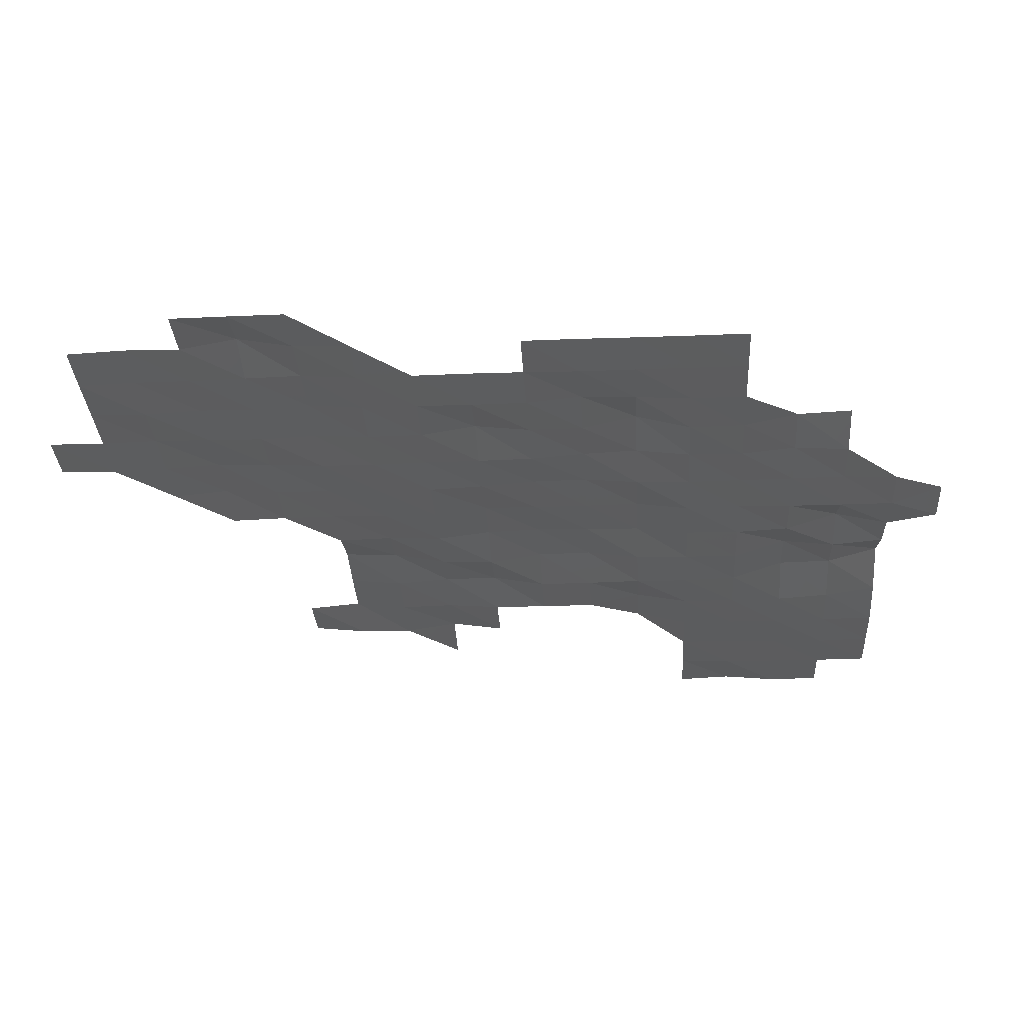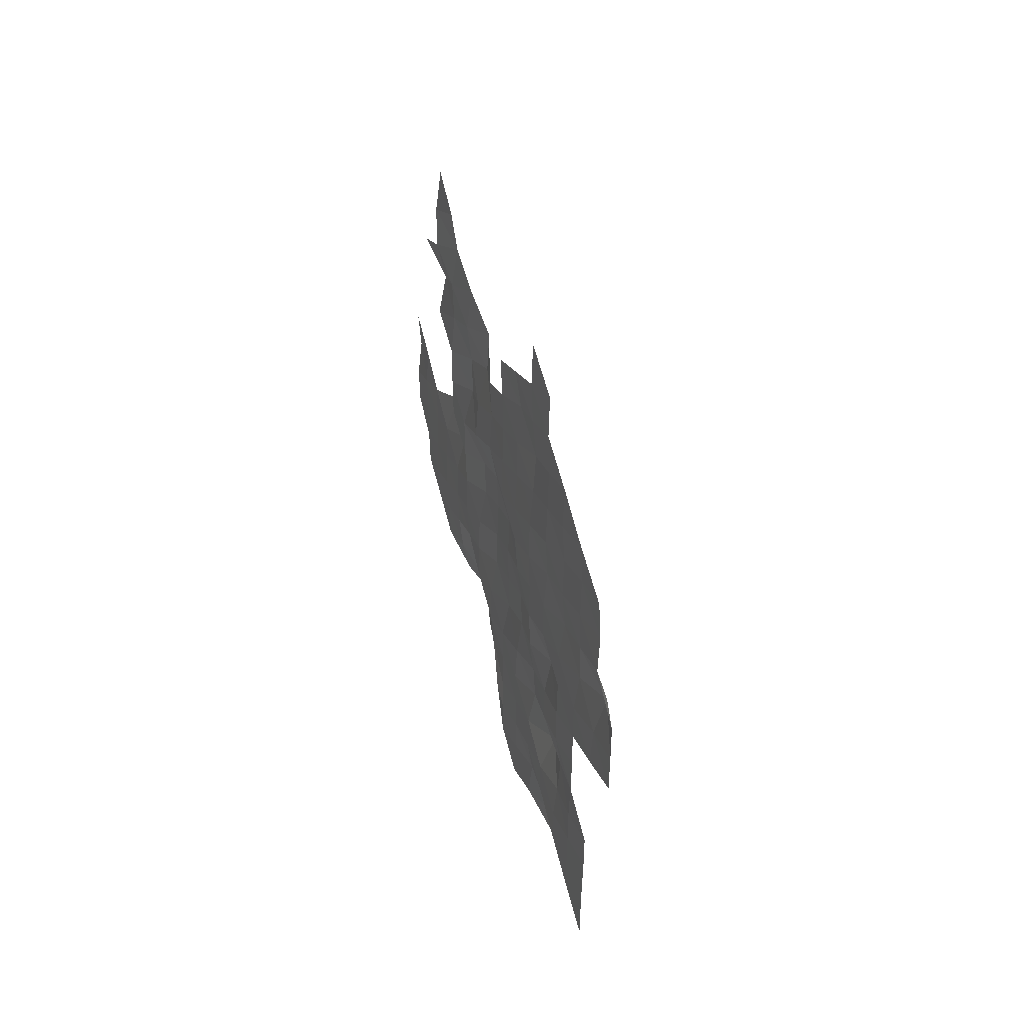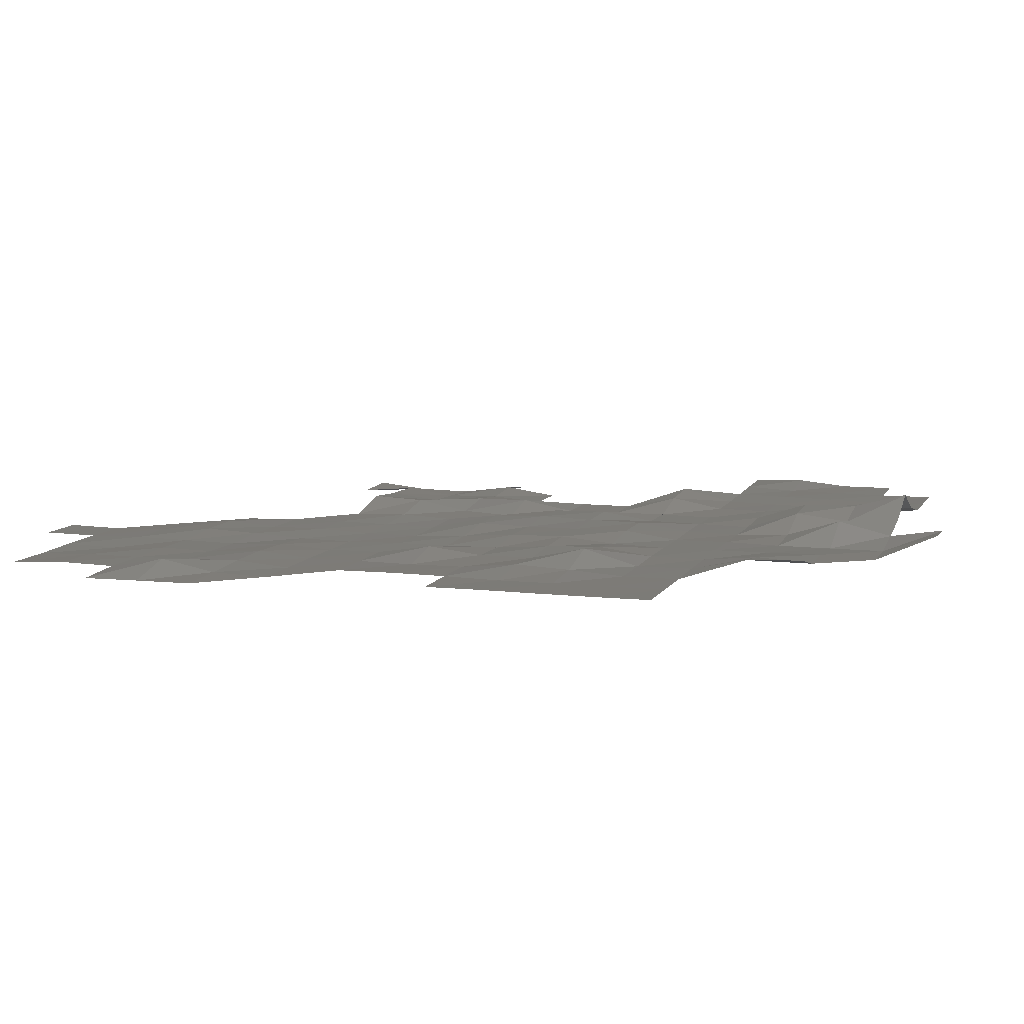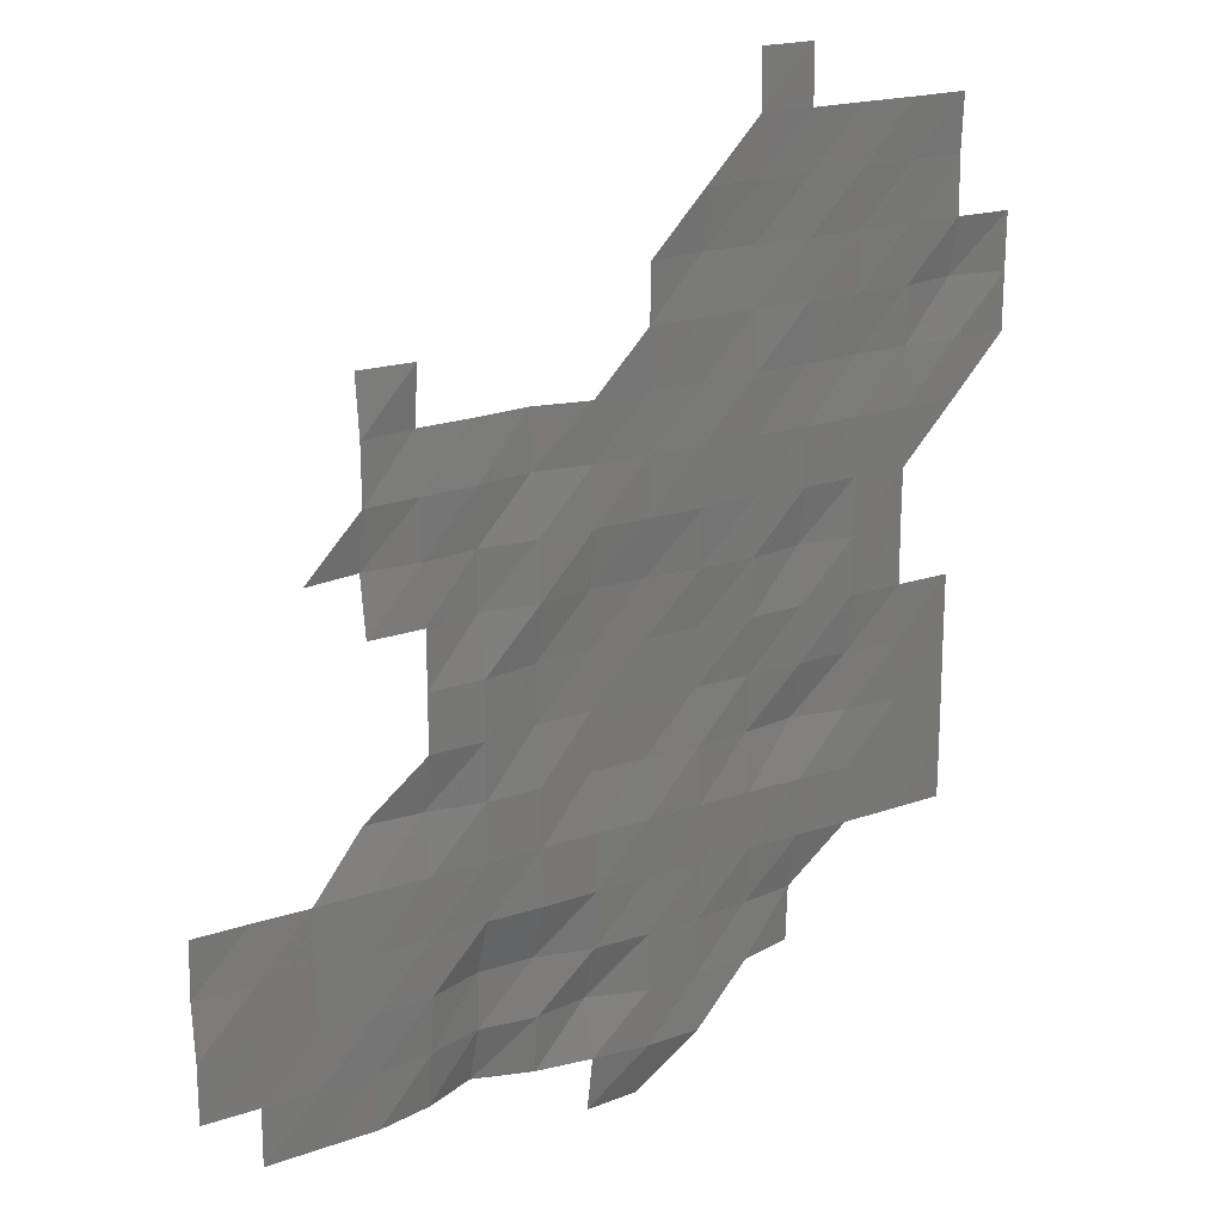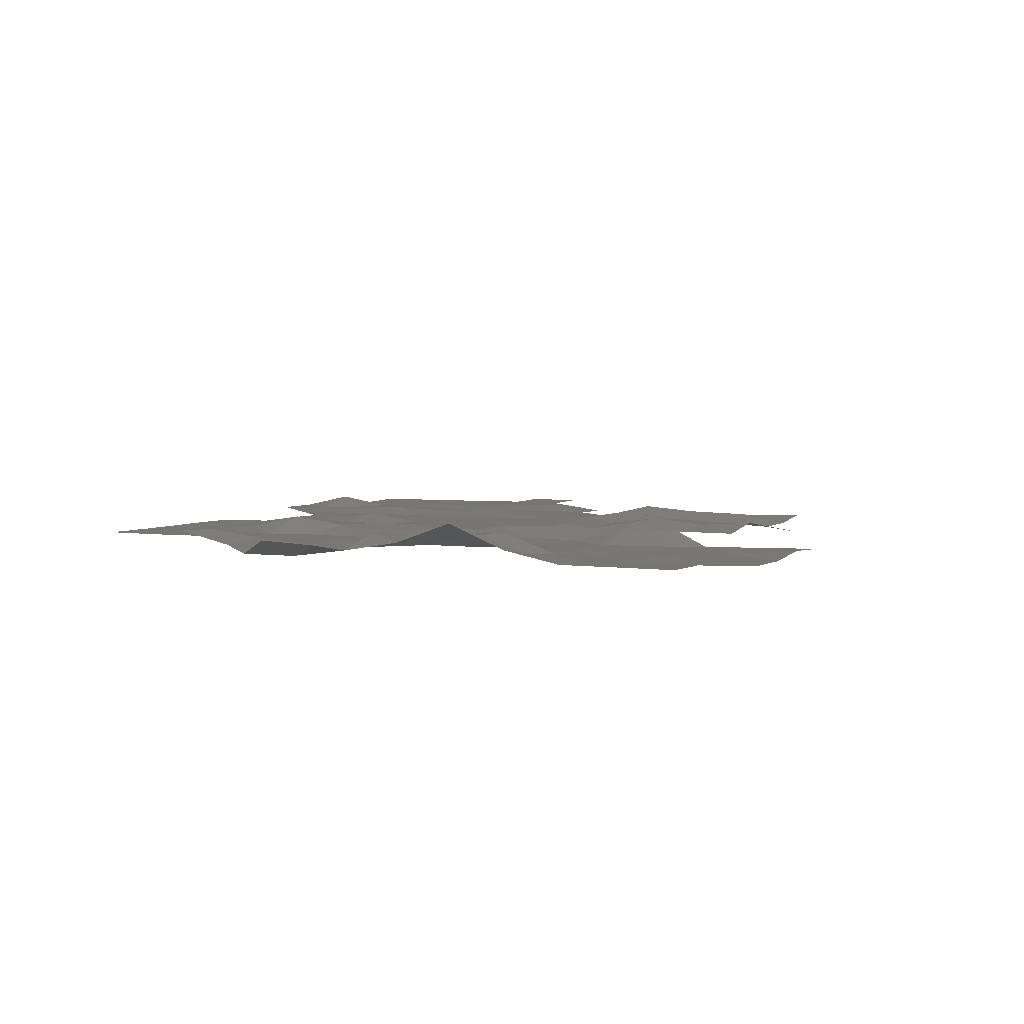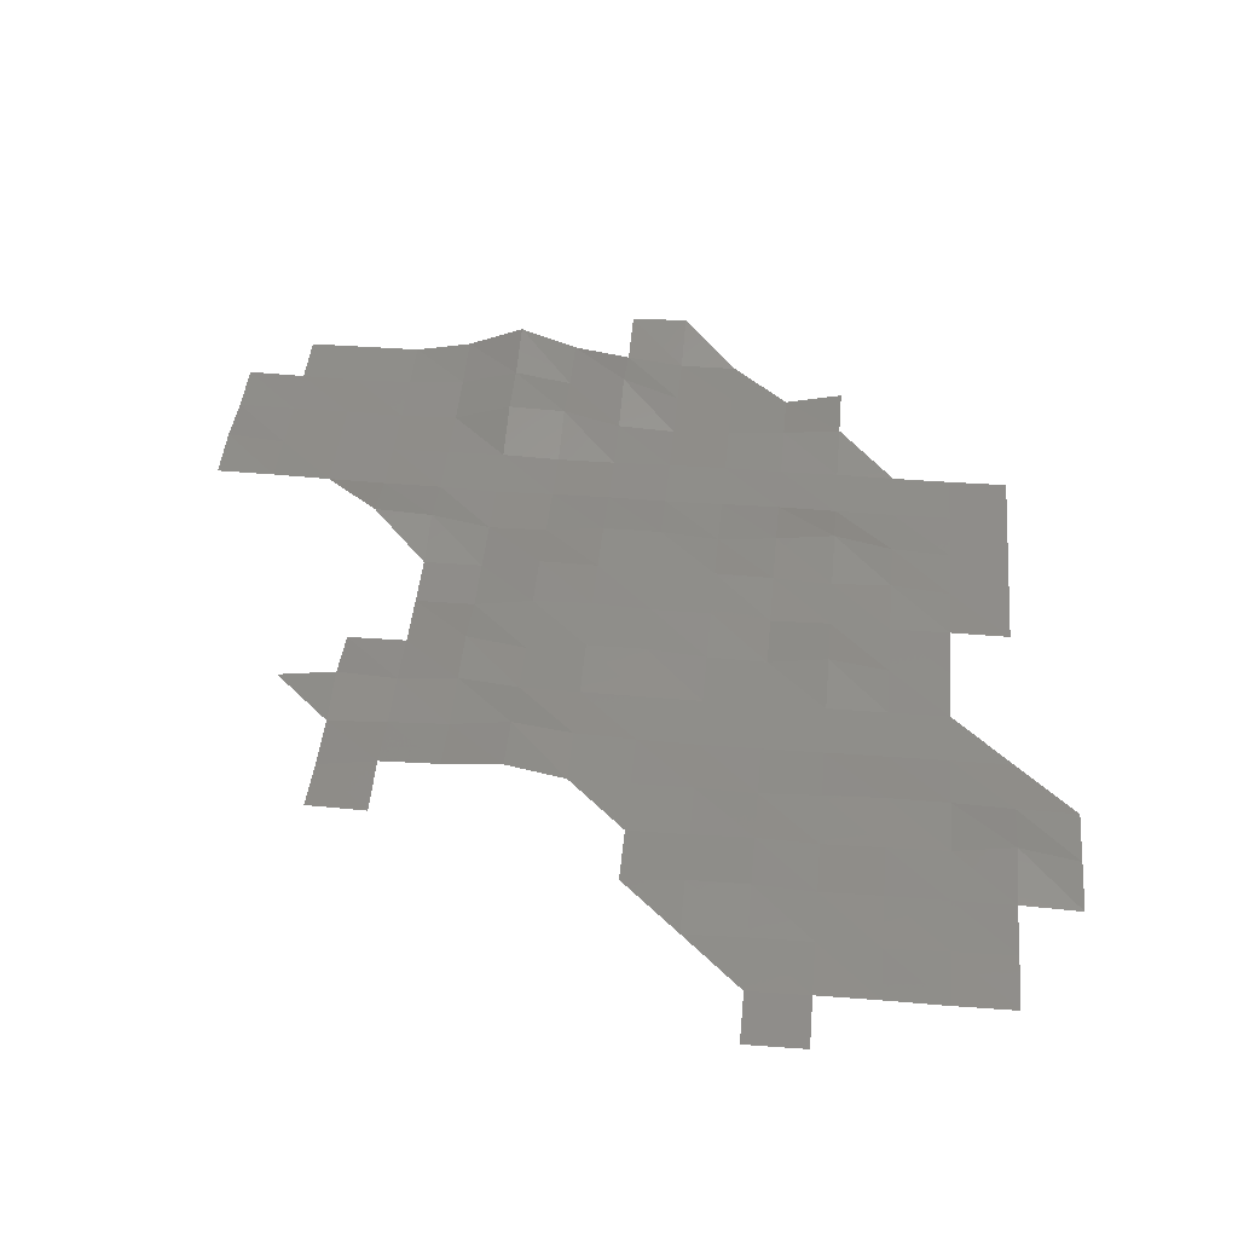
<metadata>
{"format":"stl","ext":"stl","renderer":"f3d","projection":"perspective","resolution":1024,"background":"white","views":[{"elev":-30.0,"azim":-86.9,"up":"+Z"},{"elev":57.3,"azim":-103.9,"up":"+Y"},{"elev":8.8,"azim":-72.3,"up":"+Z"},{"elev":19.0,"azim":145.9,"up":"+Y"},{"elev":3.8,"azim":26.0,"up":"+Z"},{"elev":42.2,"azim":-174.8,"up":"+Z"}]}
</metadata>
<code>
# stl→obj: 177 verts, 293 faces
v 7.725e+05 5.808e+06 2947
v 7.735e+05 5.808e+06 2947
v 7.735e+05 5.808e+06 3284
v 7.745e+05 5.808e+06 3235
v 7.745e+05 5.808e+06 3076
v 7.715e+05 5.81e+06 2993
v 7.725e+05 5.81e+06 2991
v 7.735e+05 5.81e+06 2945
v 7.745e+05 5.81e+06 3313
v 7.755e+05 5.808e+06 3242
v 7.755e+05 5.81e+06 3157
v 7.765e+05 5.808e+06 3597
v 7.765e+05 5.81e+06 3328
v 7.775e+05 5.808e+06 3191
v 7.775e+05 5.81e+06 3048
v 7.785e+05 5.808e+06 2992
v 7.785e+05 5.81e+06 2979
v 7.795e+05 5.808e+06 2991
v 7.795e+05 5.81e+06 2958
v 7.805e+05 5.808e+06 2988
v 7.805e+05 5.81e+06 2982
v 7.705e+05 5.81e+06 3176
v 7.705e+05 5.81e+06 3219
v 7.715e+05 5.81e+06 3060
v 7.725e+05 5.81e+06 2978
v 7.735e+05 5.81e+06 2947
v 7.745e+05 5.81e+06 3003
v 7.755e+05 5.81e+06 3274
v 7.765e+05 5.81e+06 3311
v 7.775e+05 5.81e+06 2985
v 7.785e+05 5.81e+06 2956
v 7.795e+05 5.81e+06 2987
v 7.805e+05 5.81e+06 2990
v 7.815e+05 5.81e+06 3007
v 7.815e+05 5.81e+06 3006
v 7.695e+05 5.812e+06 2949
v 7.705e+05 5.812e+06 2966
v 7.715e+05 5.812e+06 2962
v 7.725e+05 5.812e+06 2972
v 7.735e+05 5.812e+06 2967
v 7.745e+05 5.812e+06 2951
v 7.755e+05 5.812e+06 2950
v 7.765e+05 5.812e+06 2986
v 7.775e+05 5.812e+06 2977
v 7.785e+05 5.812e+06 2977
v 7.795e+05 5.812e+06 3001
v 7.805e+05 5.812e+06 2999
v 7.815e+05 5.812e+06 3100
v 7.675e+05 5.812e+06 2944
v 7.685e+05 5.812e+06 2944
v 7.675e+05 5.812e+06 2950
v 7.685e+05 5.812e+06 2942
v 7.695e+05 5.812e+06 2944
v 7.705e+05 5.812e+06 2952
v 7.715e+05 5.812e+06 2970
v 7.725e+05 5.812e+06 2962
v 7.735e+05 5.812e+06 2954
v 7.745e+05 5.812e+06 2967
v 7.755e+05 5.812e+06 2964
v 7.765e+05 5.812e+06 2948
v 7.775e+05 5.812e+06 2984
v 7.785e+05 5.812e+06 2996
v 7.795e+05 5.812e+06 3017
v 7.805e+05 5.812e+06 3045
v 7.815e+05 5.812e+06 3059
v 7.675e+05 5.814e+06 2944
v 7.685e+05 5.814e+06 2941
v 7.695e+05 5.814e+06 3006
v 7.705e+05 5.814e+06 3227
v 7.715e+05 5.814e+06 3096
v 7.725e+05 5.814e+06 2993
v 7.735e+05 5.814e+06 3088
v 7.745e+05 5.814e+06 3094
v 7.755e+05 5.814e+06 2980
v 7.765e+05 5.814e+06 2962
v 7.775e+05 5.814e+06 3166
v 7.785e+05 5.814e+06 3228
v 7.675e+05 5.814e+06 2949
v 7.685e+05 5.814e+06 2936
v 7.695e+05 5.814e+06 3051
v 7.705e+05 5.814e+06 3003
v 7.715e+05 5.814e+06 3055
v 7.725e+05 5.814e+06 3082
v 7.735e+05 5.814e+06 3076
v 7.745e+05 5.814e+06 3104
v 7.755e+05 5.814e+06 3122
v 7.765e+05 5.814e+06 2947
v 7.775e+05 5.814e+06 2946
v 7.675e+05 5.816e+06 2944
v 7.685e+05 5.816e+06 2955
v 7.695e+05 5.816e+06 2952
v 7.705e+05 5.816e+06 3000
v 7.715e+05 5.816e+06 2978
v 7.725e+05 5.816e+06 3069
v 7.735e+05 5.816e+06 3072
v 7.745e+05 5.816e+06 3132
v 7.755e+05 5.816e+06 3104
v 7.765e+05 5.816e+06 2945
v 7.775e+05 5.816e+06 2944
v 7.685e+05 5.816e+06 2961
v 7.695e+05 5.816e+06 2943
v 7.705e+05 5.816e+06 3113
v 7.715e+05 5.816e+06 2964
v 7.725e+05 5.816e+06 2992
v 7.735e+05 5.816e+06 3091
v 7.745e+05 5.816e+06 3099
v 7.755e+05 5.816e+06 2948
v 7.765e+05 5.816e+06 3127
v 7.775e+05 5.816e+06 2950
v 7.685e+05 5.818e+06 2950
v 7.695e+05 5.818e+06 2951
v 7.705e+05 5.818e+06 2952
v 7.715e+05 5.818e+06 2962
v 7.725e+05 5.818e+06 2948
v 7.735e+05 5.818e+06 2960
v 7.745e+05 5.818e+06 2979
v 7.755e+05 5.818e+06 2998
v 7.765e+05 5.818e+06 3121
v 7.775e+05 5.818e+06 3024
v 7.785e+05 5.816e+06 2945
v 7.785e+05 5.818e+06 3092
v 7.675e+05 5.818e+06 2947
v 7.685e+05 5.818e+06 2945
v 7.695e+05 5.818e+06 2949
v 7.705e+05 5.818e+06 2945
v 7.715e+05 5.818e+06 2941
v 7.725e+05 5.818e+06 2945
v 7.735e+05 5.818e+06 2971
v 7.745e+05 5.818e+06 3022
v 7.755e+05 5.818e+06 3183
v 7.765e+05 5.818e+06 3046
v 7.775e+05 5.818e+06 3004
v 7.785e+05 5.818e+06 2950
v 7.795e+05 5.818e+06 2946
v 7.665e+05 5.82e+06 2956
v 7.675e+05 5.82e+06 2979
v 7.685e+05 5.82e+06 3022
v 7.695e+05 5.82e+06 3036
v 7.705e+05 5.82e+06 3002
v 7.715e+05 5.82e+06 2952
v 7.725e+05 5.82e+06 2984
v 7.735e+05 5.82e+06 2986
v 7.745e+05 5.82e+06 2995
v 7.755e+05 5.82e+06 3226
v 7.765e+05 5.82e+06 3146
v 7.775e+05 5.82e+06 3121
v 7.785e+05 5.82e+06 2960
v 7.665e+05 5.82e+06 2949
v 7.675e+05 5.82e+06 3170
v 7.685e+05 5.82e+06 2999
v 7.695e+05 5.82e+06 2976
v 7.705e+05 5.82e+06 2959
v 7.715e+05 5.82e+06 3005
v 7.725e+05 5.82e+06 2982
v 7.735e+05 5.82e+06 2978
v 7.775e+05 5.82e+06 3033
v 7.785e+05 5.82e+06 3066
v 7.665e+05 5.822e+06 2937
v 7.675e+05 5.822e+06 2981
v 7.685e+05 5.822e+06 2979
v 7.695e+05 5.822e+06 2991
v 7.705e+05 5.822e+06 2975
v 7.715e+05 5.822e+06 3044
v 7.725e+05 5.822e+06 3047
v 7.735e+05 5.822e+06 2949
v 7.675e+05 5.822e+06 2999
v 7.695e+05 5.822e+06 2940
v 7.705e+05 5.822e+06 2988
v 7.715e+05 5.822e+06 2982
v 7.725e+05 5.822e+06 2954
v 7.675e+05 5.824e+06 2949
v 7.685e+05 5.824e+06 2944
v 7.695e+05 5.824e+06 2961
v 7.705e+05 5.824e+06 2964
v 7.715e+05 5.824e+06 2953
v 7.705e+05 5.824e+06 2975
v 7.715e+05 5.824e+06 2971
f 1 2 3
f 2 4 3
f 2 5 4
f 6 7 1
f 7 2 1
f 7 8 2
f 8 5 2
f 8 9 5
f 9 10 5
f 9 11 10
f 11 12 10
f 11 13 12
f 13 14 12
f 13 15 14
f 15 16 14
f 15 17 16
f 17 18 16
f 17 19 18
f 19 20 18
f 19 21 20
f 22 6 23
f 22 24 6
f 24 7 6
f 24 25 7
f 25 8 7
f 25 26 8
f 26 9 8
f 26 27 9
f 27 11 9
f 27 28 11
f 28 13 11
f 28 29 13
f 29 15 13
f 29 30 15
f 30 17 15
f 30 31 17
f 31 19 17
f 31 32 19
f 32 21 19
f 32 33 21
f 33 34 21
f 33 35 34
f 36 37 22
f 37 24 22
f 37 38 24
f 38 25 24
f 38 39 25
f 39 26 25
f 39 40 26
f 40 27 26
f 40 41 27
f 41 28 27
f 41 42 28
f 42 29 28
f 42 43 29
f 43 30 29
f 43 44 30
f 44 31 30
f 44 45 31
f 45 32 31
f 45 46 32
f 46 33 32
f 46 47 33
f 47 35 33
f 47 48 35
f 49 50 51
f 49 52 50
f 52 36 50
f 52 53 36
f 53 37 36
f 53 54 37
f 54 38 37
f 54 55 38
f 55 39 38
f 55 56 39
f 56 40 39
f 56 57 40
f 57 41 40
f 57 58 41
f 58 42 41
f 58 59 42
f 59 43 42
f 59 60 43
f 60 44 43
f 60 61 44
f 61 45 44
f 61 62 45
f 62 46 45
f 62 63 46
f 63 47 46
f 63 64 47
f 64 48 47
f 64 65 48
f 66 52 49
f 66 67 52
f 67 53 52
f 67 68 53
f 68 54 53
f 68 69 54
f 69 55 54
f 69 70 55
f 70 56 55
f 70 71 56
f 71 57 56
f 71 72 57
f 72 58 57
f 72 73 58
f 73 59 58
f 73 74 59
f 74 60 59
f 74 75 60
f 75 61 60
f 75 76 61
f 76 62 61
f 76 77 62
f 77 63 62
f 78 67 66
f 78 79 67
f 79 68 67
f 79 80 68
f 80 69 68
f 80 81 69
f 81 70 69
f 81 82 70
f 82 71 70
f 82 83 71
f 83 72 71
f 83 84 72
f 84 73 72
f 84 85 73
f 85 74 73
f 85 86 74
f 86 75 74
f 86 87 75
f 87 76 75
f 87 88 76
f 88 77 76
f 89 79 78
f 89 90 79
f 90 80 79
f 90 91 80
f 91 81 80
f 91 92 81
f 92 82 81
f 92 93 82
f 93 83 82
f 93 94 83
f 94 84 83
f 94 95 84
f 95 85 84
f 95 96 85
f 96 86 85
f 96 97 86
f 97 87 86
f 97 98 87
f 98 88 87
f 98 99 88
f 100 91 90
f 100 101 91
f 101 92 91
f 101 102 92
f 102 93 92
f 102 103 93
f 103 94 93
f 103 104 94
f 104 95 94
f 104 105 95
f 105 96 95
f 105 106 96
f 106 97 96
f 106 107 97
f 107 98 97
f 107 108 98
f 108 99 98
f 108 109 99
f 110 101 100
f 110 111 101
f 111 102 101
f 111 112 102
f 112 103 102
f 112 113 103
f 113 104 103
f 113 114 104
f 114 105 104
f 114 115 105
f 115 106 105
f 115 116 106
f 116 107 106
f 116 117 107
f 117 108 107
f 117 118 108
f 118 109 108
f 118 119 109
f 119 120 109
f 119 121 120
f 122 123 110
f 123 111 110
f 123 124 111
f 124 112 111
f 124 125 112
f 125 113 112
f 125 126 113
f 126 114 113
f 126 127 114
f 127 115 114
f 127 128 115
f 128 116 115
f 128 129 116
f 129 117 116
f 129 130 117
f 130 118 117
f 130 131 118
f 131 119 118
f 131 132 119
f 132 121 119
f 132 133 121
f 133 134 121
f 135 136 122
f 136 123 122
f 136 137 123
f 137 124 123
f 137 138 124
f 138 125 124
f 138 139 125
f 139 126 125
f 139 140 126
f 140 127 126
f 140 141 127
f 141 128 127
f 141 142 128
f 142 129 128
f 142 143 129
f 143 130 129
f 143 144 130
f 144 131 130
f 144 145 131
f 145 132 131
f 145 146 132
f 146 133 132
f 146 147 133
f 148 136 135
f 148 149 136
f 149 137 136
f 149 150 137
f 150 138 137
f 150 151 138
f 151 139 138
f 151 152 139
f 152 140 139
f 152 153 140
f 153 141 140
f 153 154 141
f 154 142 141
f 154 155 142
f 155 143 142
f 156 147 146
f 156 157 147
f 158 149 148
f 158 159 149
f 159 150 149
f 159 160 150
f 160 151 150
f 160 161 151
f 161 152 151
f 161 162 152
f 162 153 152
f 162 163 153
f 163 154 153
f 163 164 154
f 164 155 154
f 164 165 155
f 166 160 159
f 166 160 160
f 160 161 160
f 160 167 161
f 167 162 161
f 167 168 162
f 168 163 162
f 168 169 163
f 169 164 163
f 169 170 164
f 170 165 164
f 171 160 166
f 171 172 160
f 172 167 160
f 172 173 167
f 173 168 167
f 173 174 168
f 174 169 168
f 174 175 169
f 175 170 169
f 176 175 174
f 176 177 175

</code>
